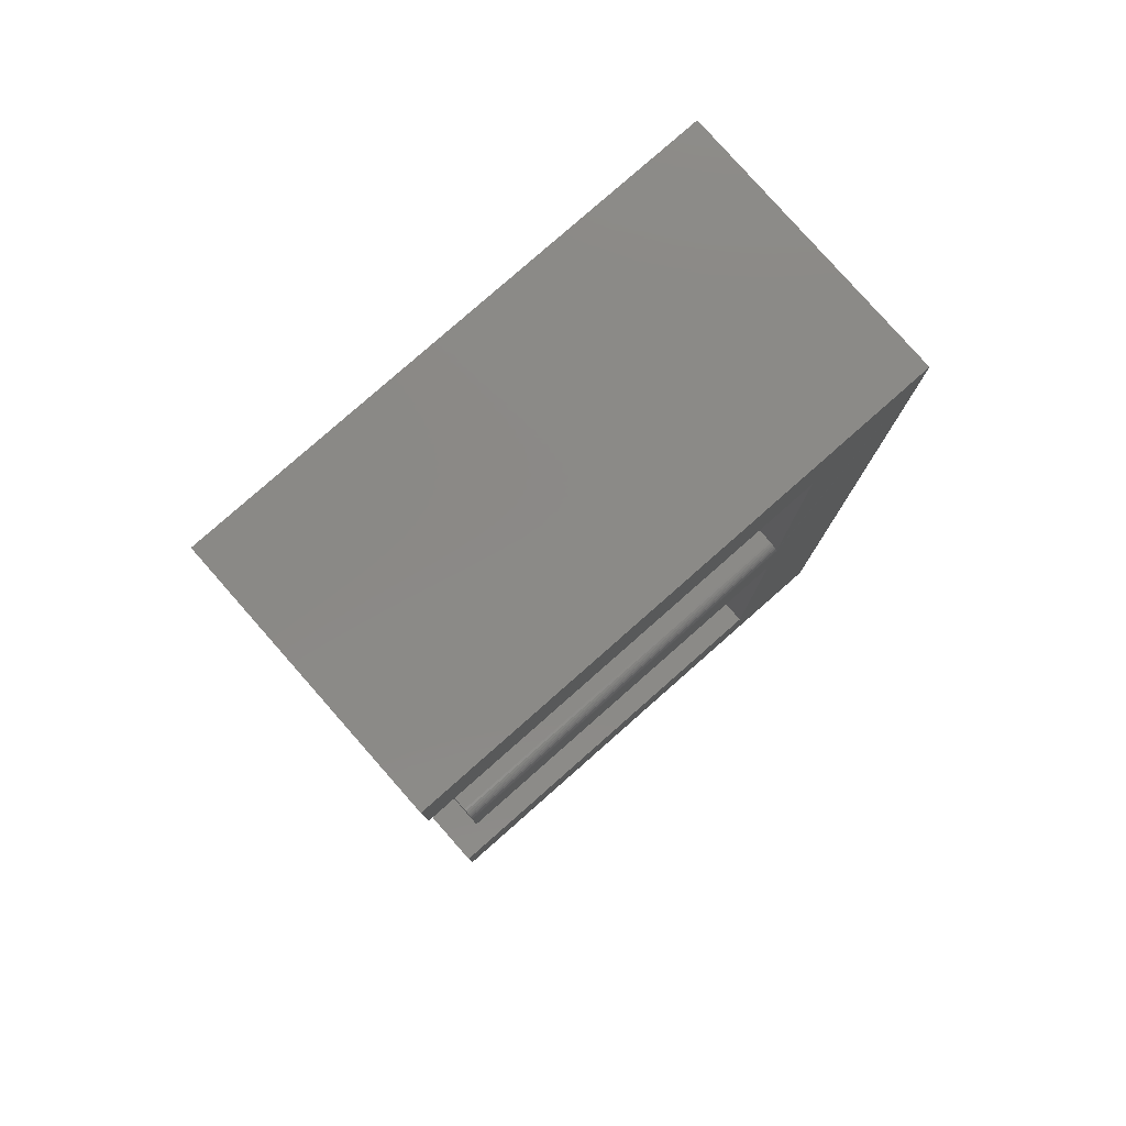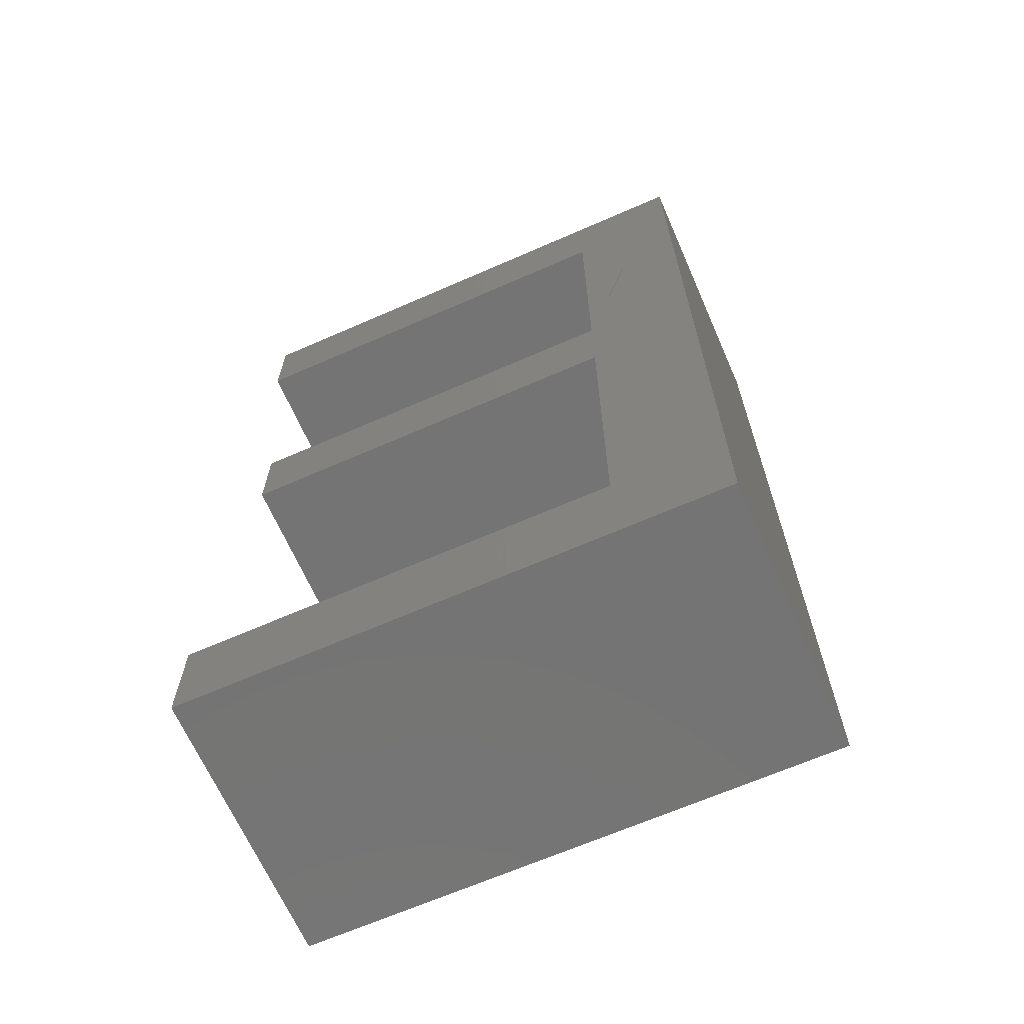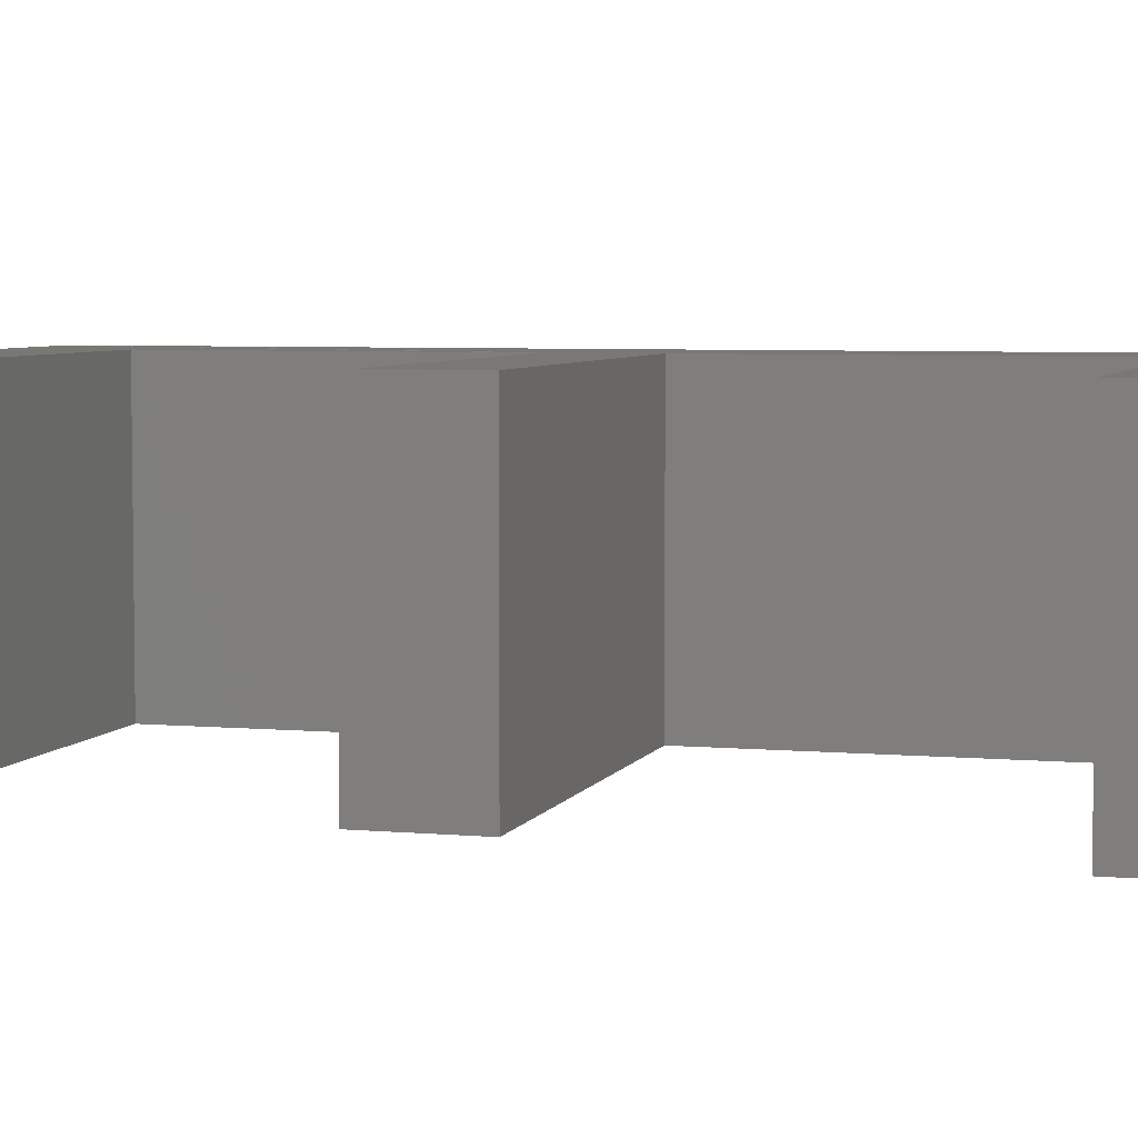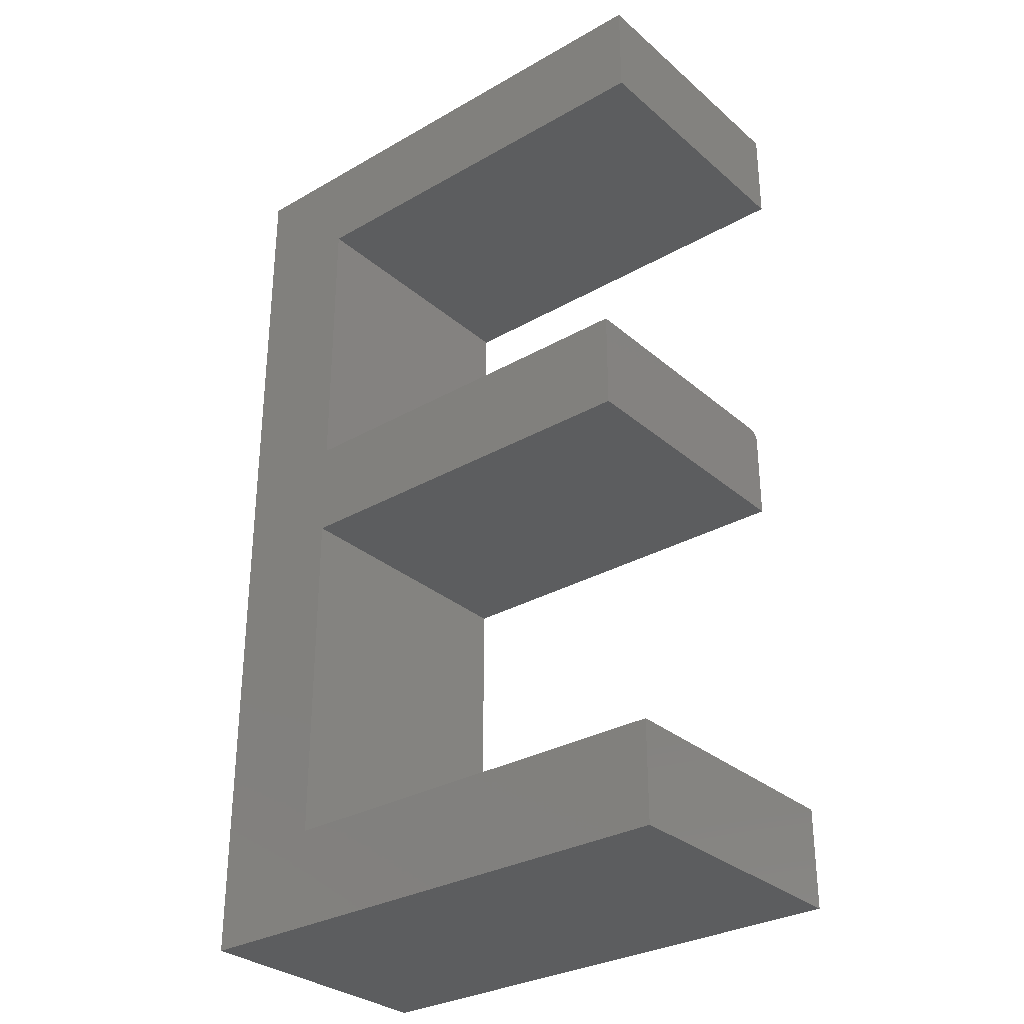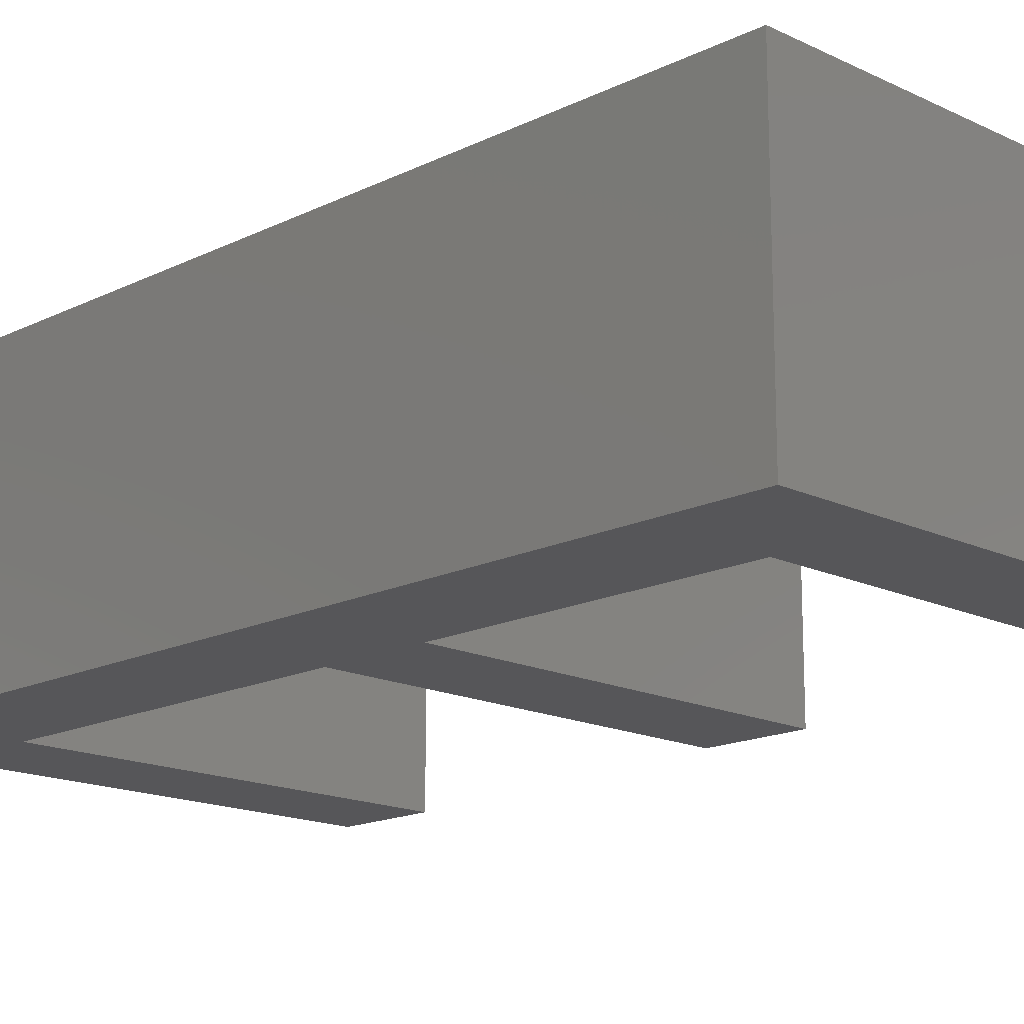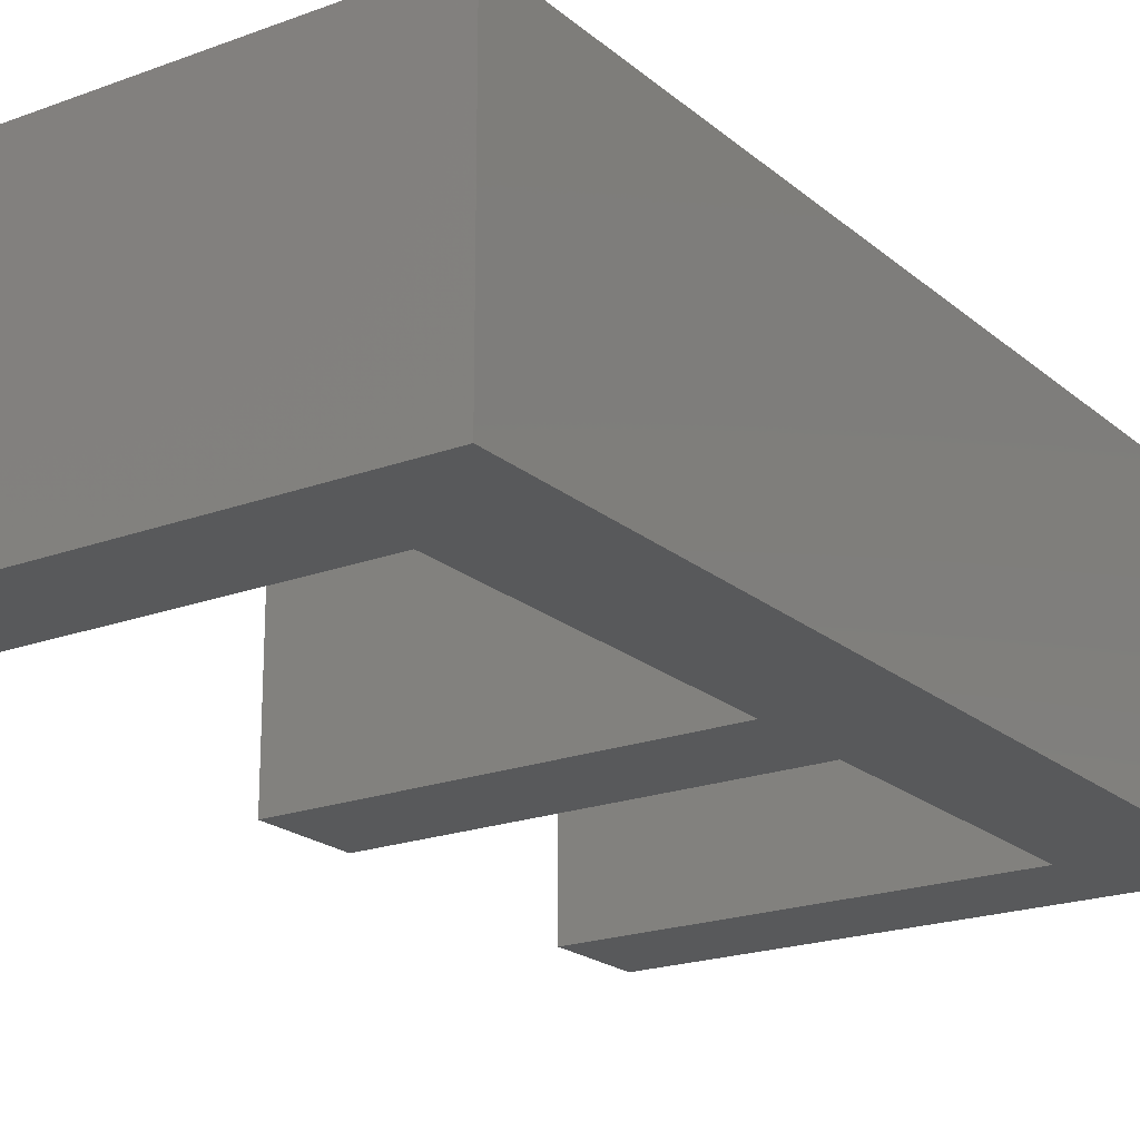
<metadata>
{"format":"stl","ext":"stl","renderer":"f3d","projection":"perspective","resolution":1024,"background":"white","views":[{"elev":79.9,"azim":138.6,"up":"+Z"},{"elev":-66.6,"azim":-156.3,"up":"+Z"},{"elev":5.2,"azim":106.0,"up":"+Y"},{"elev":-30.8,"azim":39.4,"up":"+Z"},{"elev":-16.2,"azim":-44.6,"up":"+Y"},{"elev":-20.5,"azim":-145.9,"up":"+Y"}]}
</metadata>
<code>
# stl→obj: 40 verts, 76 faces
v -0.3697 -0.3828 0.4383
v -0.3697 -5.495e-16 0.4383
v 0.2175 -0.3828 0.4383
v 0.2175 2.142e-16 0.4383
v 0.2175 2.297e-16 0.5781
v -0.5234 1.475e-16 0.5781
v -0.3697 -0.0003002 0.006338
v -0.3697 1.267e-16 0.003289
v -0.3697 8.692e-17 -0.1209
v -0.3697 3.259e-17 -0.6102
v -0.5234 0 -0.75
v 0.1756 1.475e-16 -0.1209
v 0.1756 1.612e-16 0.003289
v 0.2175 8.226e-17 -0.75
v 0.2175 9.778e-17 -0.6102
v 0.1756 -0.3828 0.01891
v 0.1756 -0.01562 0.01891
v -0.3697 -0.3828 0.01891
v -0.3697 -0.01562 0.01891
v 0.1756 -0.0003002 0.006338
v 0.1756 -0.001189 0.009269
v 0.1756 -0.3828 -0.1209
v 0.1756 -0.009646 0.01773
v 0.1756 -0.01258 0.01861
v 0.1756 -0.002633 0.01197
v 0.1756 -0.004576 0.01434
v 0.1756 -0.006944 0.01628
v -0.3697 -0.01258 0.01861
v -0.3697 -0.009646 0.01773
v -0.3697 -0.006944 0.01628
v -0.3697 -0.004576 0.01434
v -0.3697 -0.002633 0.01197
v -0.3697 -0.001189 0.009269
v -0.5234 -0.3828 0.5781
v -0.5234 -0.3828 -0.75
v 0.2175 -0.3828 0.5781
v -0.3697 -0.3828 -0.6102
v -0.3697 -0.3828 -0.1209
v 0.2175 -0.3828 -0.75
v 0.2175 -0.3828 -0.6102
f 1 2 3
f 3 2 4
f 4 2 5
f 6 5 2
f 6 2 7
f 6 7 8
f 6 8 9
f 6 9 10
f 6 10 11
f 9 8 12
f 12 8 13
f 11 10 14
f 14 10 15
f 16 17 18
f 18 17 19
f 13 20 21
f 22 12 23
f 22 23 24
f 22 24 17
f 22 17 16
f 12 13 21
f 12 21 25
f 12 25 26
f 12 26 27
f 12 27 23
f 2 1 18
f 2 18 19
f 2 19 28
f 2 28 29
f 2 29 30
f 2 30 31
f 2 31 32
f 2 32 33
f 2 33 7
f 34 6 35
f 35 6 11
f 13 8 20
f 20 8 7
f 20 7 21
f 21 7 33
f 21 33 25
f 25 33 32
f 25 32 26
f 26 32 31
f 26 31 27
f 27 31 30
f 27 30 23
f 23 30 29
f 23 29 24
f 24 29 28
f 24 28 17
f 17 28 19
f 36 1 3
f 34 35 37
f 34 37 38
f 34 38 18
f 34 18 1
f 34 1 36
f 38 22 18
f 18 22 16
f 35 39 37
f 37 39 40
f 36 5 34
f 34 5 6
f 3 4 36
f 36 4 5
f 38 9 22
f 22 9 12
f 37 10 38
f 38 10 9
f 40 15 37
f 37 15 10
f 39 14 40
f 40 14 15
f 35 11 39
f 39 11 14

</code>
